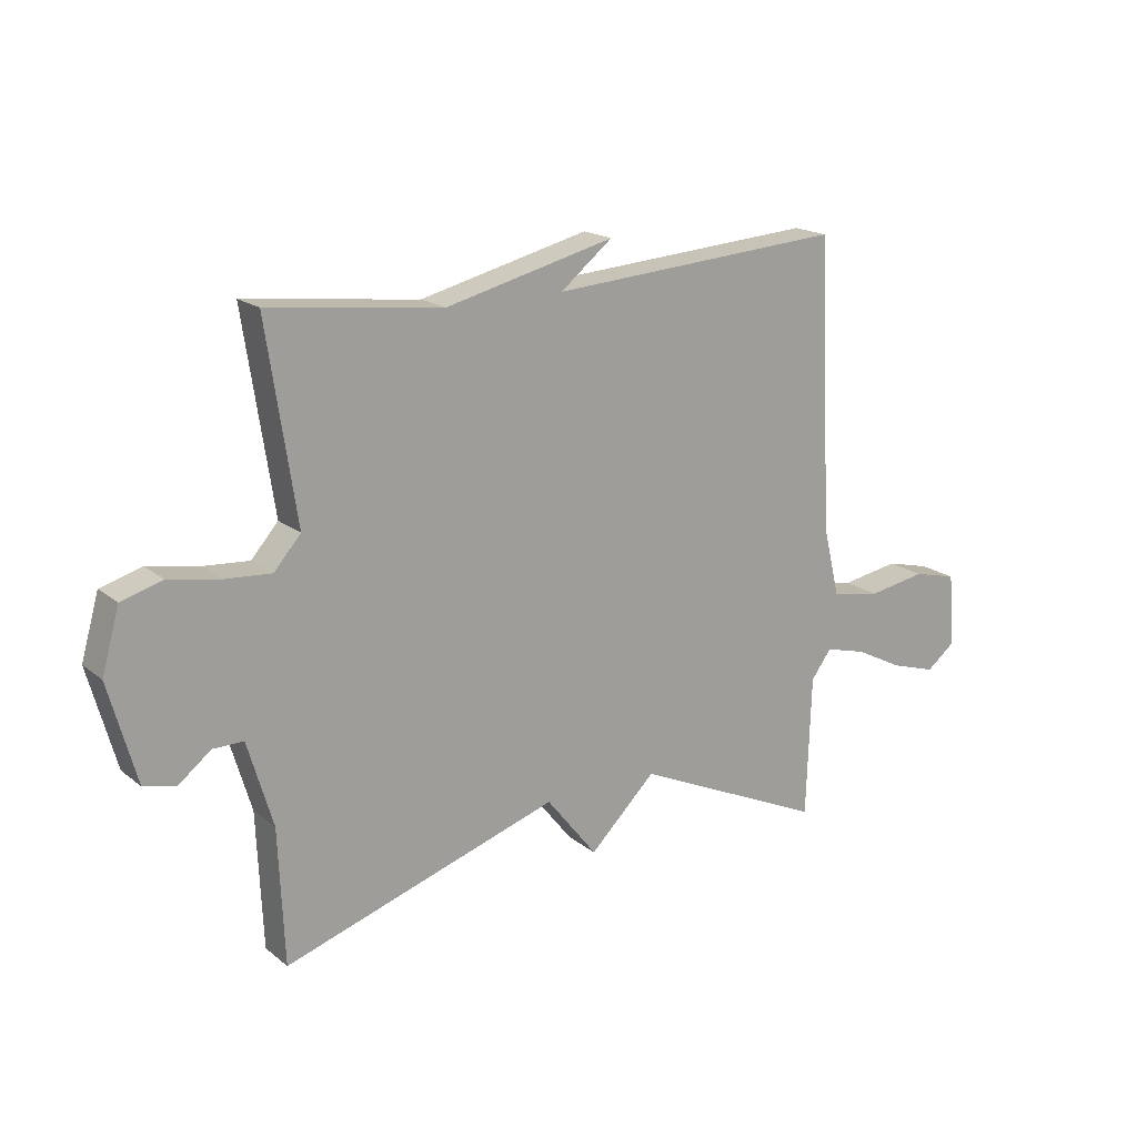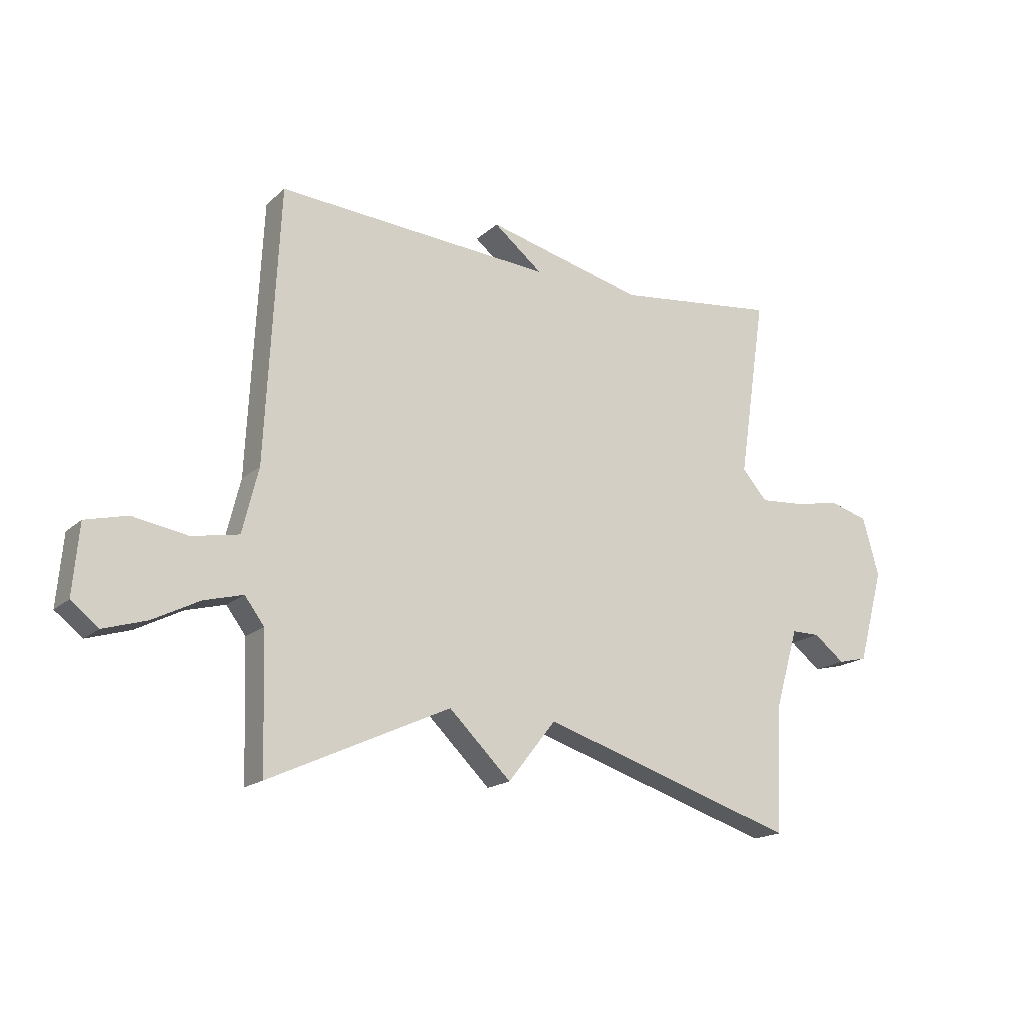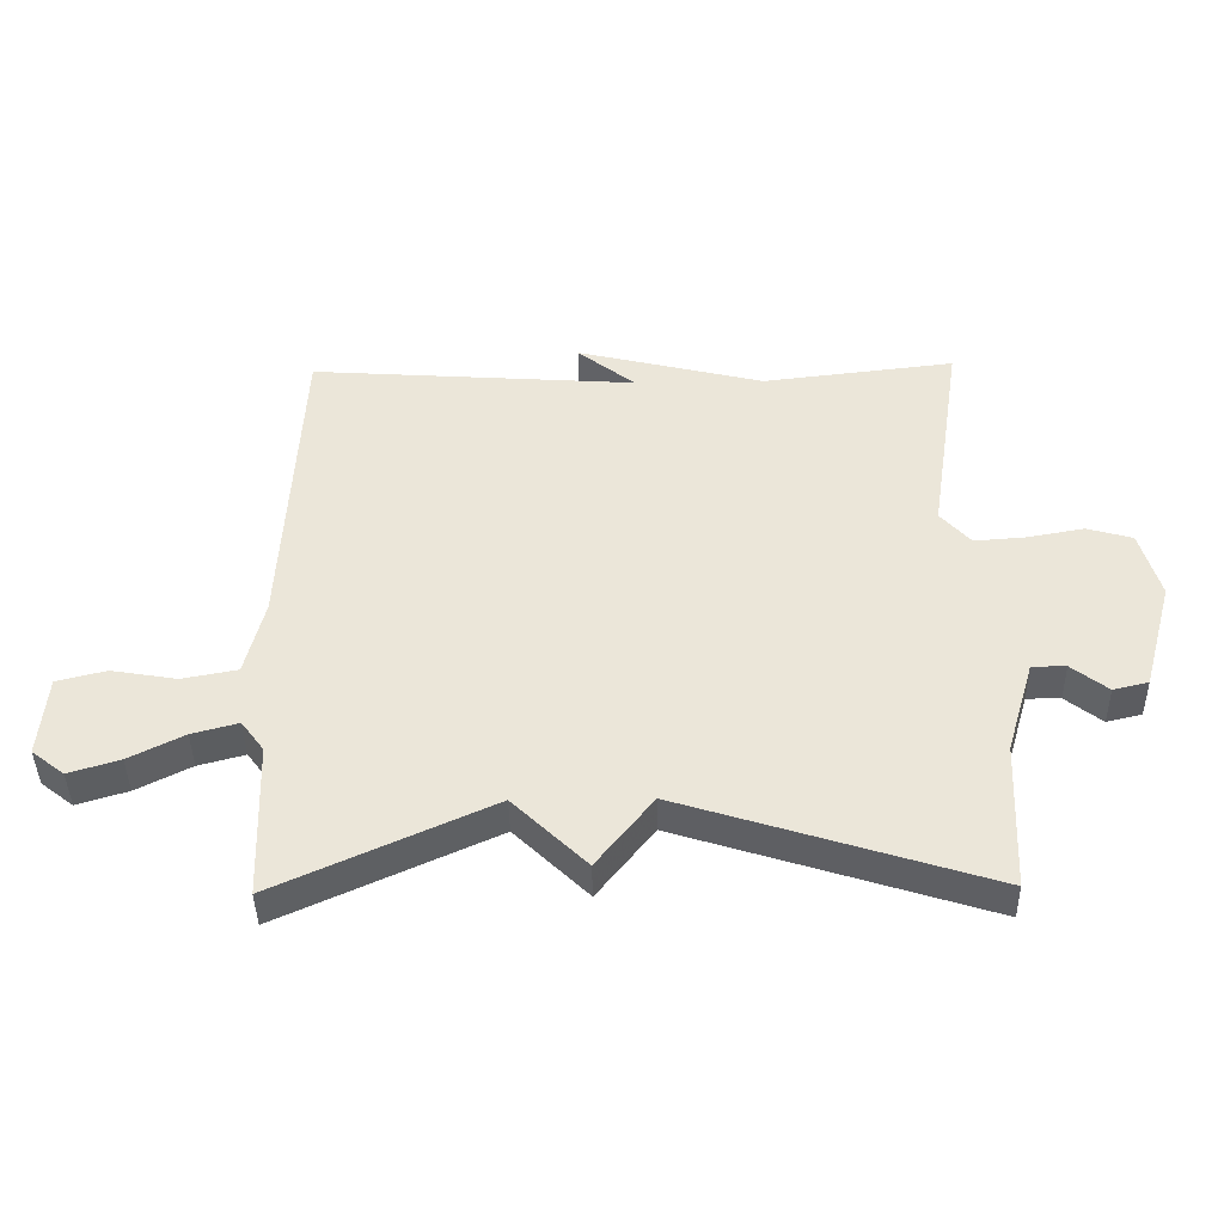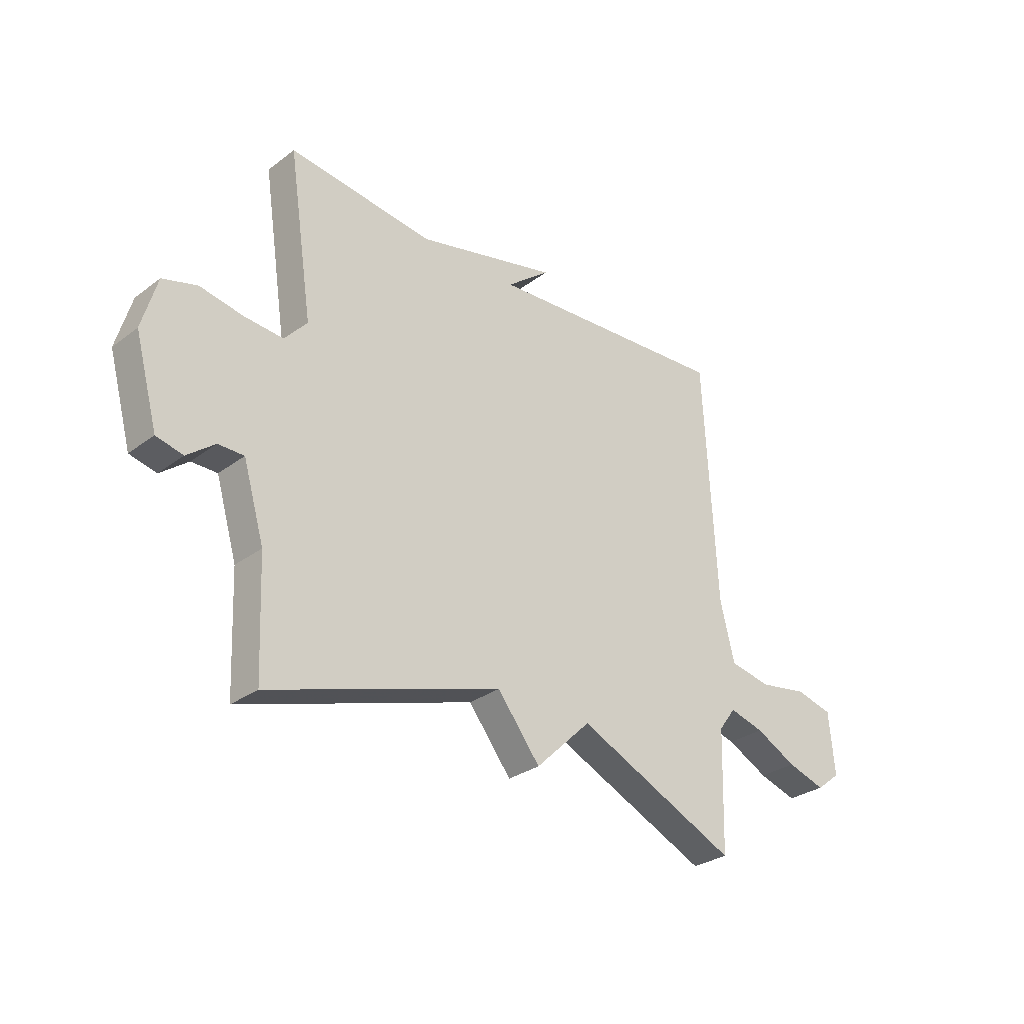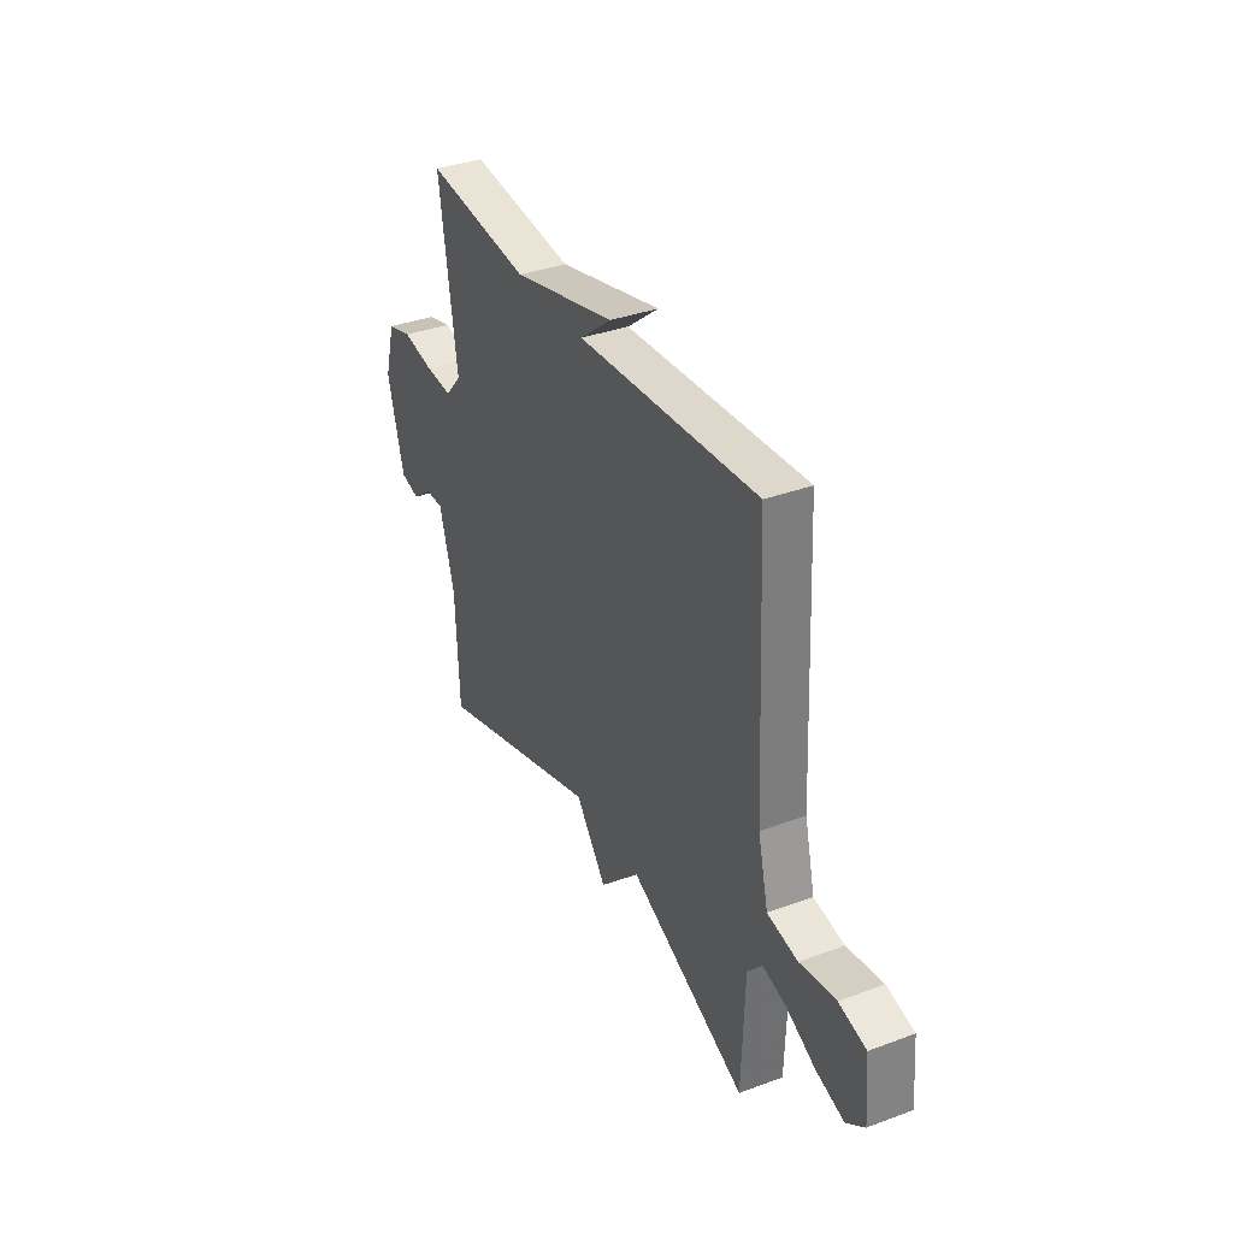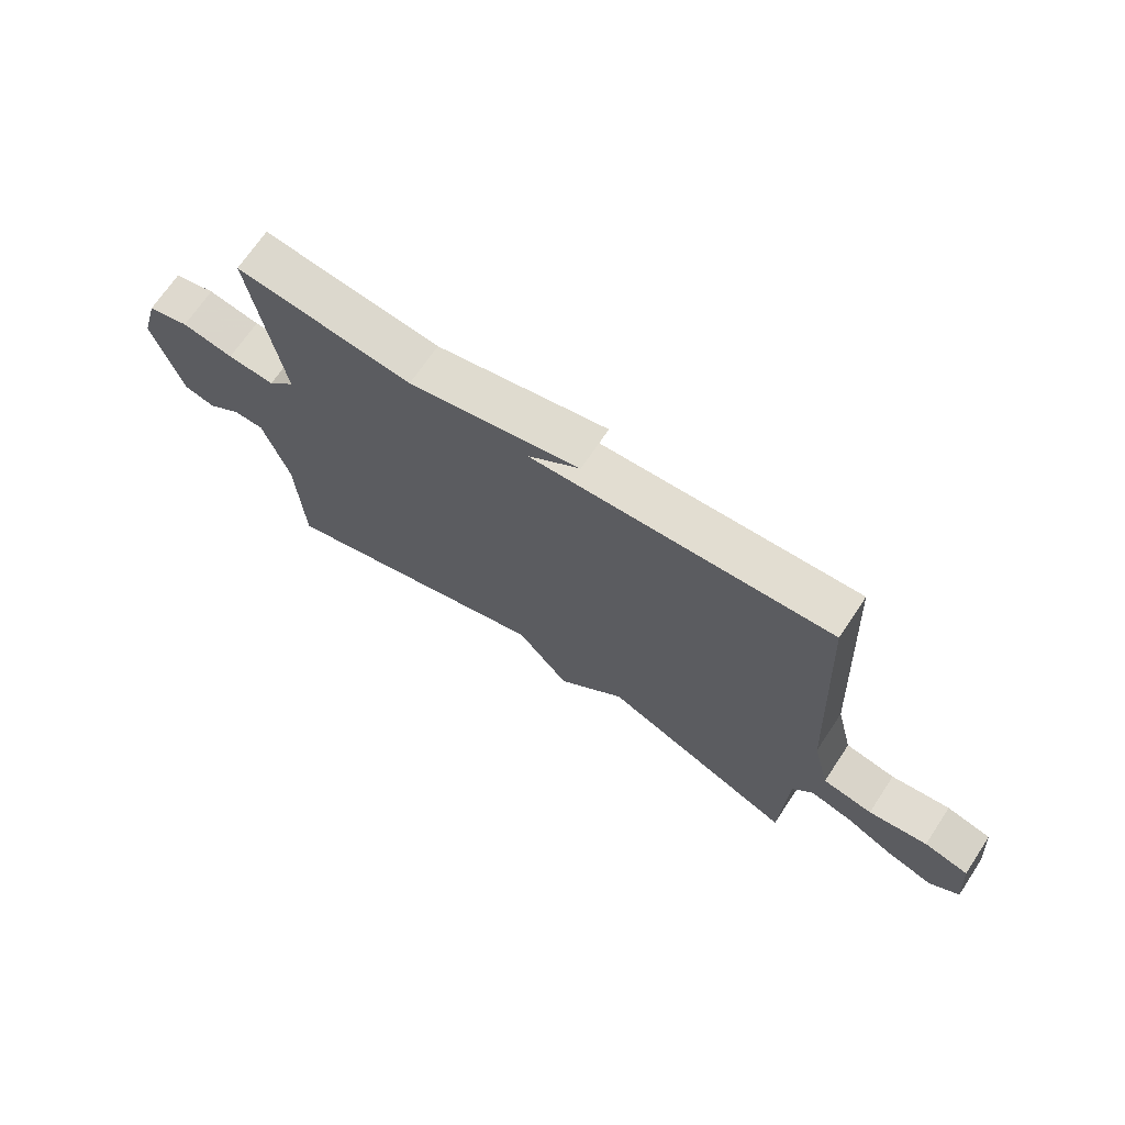
<metadata>
{"format":"obj","ext":"obj","renderer":"f3d","projection":"perspective","resolution":1024,"background":"white","views":[{"elev":18.2,"azim":-34.2,"up":"+Z"},{"elev":-17.5,"azim":148.7,"up":"+Z"},{"elev":-41.9,"azim":-179.0,"up":"+Z"},{"elev":-29.8,"azim":-42.6,"up":"+Z"},{"elev":35.5,"azim":64.0,"up":"+Z"},{"elev":69.4,"azim":33.7,"up":"+Z"}]}
</metadata>
<code>
v -0.5 0.07 -0.5
v -0.51 0.07 -0.27
v -0.553 0.07 -0.125
v -0.605 0.07 -0.125
v -0.661 0.07 -0.169
v -0.715 0.07 -0.156
v -0.762 0.07 0.014
v -0.732 0.07 0.12
v -0.662 0.07 0.14
v -0.575 0.07 0.124
v -0.496 0.07 0.118
v -0.45 0.07 0.17
v -0.5 0.07 0.5
v -0.204 0.07 0.465
v 0.085 0.07 0.536
v -0.004 0.07 0.465
v 0.5 0.07 0.5
v 0.525 0.07 0.004
v 0.554 0.07 -0.114
v 0.639 0.07 -0.13
v 0.739 0.07 -0.113
v 0.815 0.07 -0.132
v 0.826 0.07 -0.258
v 0.776 0.07 -0.297
v 0.698 0.07 -0.273
v 0.614 0.07 -0.23
v 0.543 0.07 -0.211
v 0.508 0.07 -0.258
v 0.5 0.07 -0.5
v 0.171 0.07 -0.35
v 0.058 0.07 -0.46
v -0.029 0.07 -0.35
v -0.5 0 -0.5
v -0.51 0 -0.27
v -0.553 0 -0.125
v -0.605 0 -0.125
v -0.661 0 -0.169
v -0.715 0 -0.156
v -0.762 0 0.014
v -0.732 0 0.12
v -0.662 0 0.14
v -0.575 0 0.124
v -0.496 0 0.118
v -0.45 0 0.17
v -0.5 0 0.5
v -0.204 0 0.465
v 0.085 0 0.536
v -0.004 0 0.465
v 0.5 0 0.5
v 0.525 0 0.004
v 0.554 0 -0.114
v 0.639 0 -0.13
v 0.739 0 -0.113
v 0.815 0 -0.132
v 0.826 0 -0.258
v 0.776 0 -0.297
v 0.698 0 -0.273
v 0.614 0 -0.23
v 0.543 0 -0.211
v 0.508 0 -0.258
v 0.5 0 -0.5
v 0.171 0 -0.35
v 0.058 0 -0.46
v -0.029 0 -0.35
f 30 31 32
f 28 29 30
f 27 28 30 32
f 24 25 26
f 23 24 26
f 22 23 26
f 21 22 26
f 20 21 26
f 19 20 26 27
f 18 19 27 32
f 32 1 2
f 18 32 2
f 17 18 2
f 16 17 2
f 12 13 14
f 12 14 15 16
f 8 9 10
f 7 8 10
f 6 7 10
f 5 6 10
f 4 5 10
f 3 4 10 11
f 11 12 16
f 3 11 16
f 2 3 16
f 64 63 62
f 62 61 60
f 64 62 60 59
f 58 57 56
f 58 56 55
f 58 55 54
f 58 54 53
f 58 53 52
f 59 58 52 51
f 64 59 51 50
f 34 33 64
f 34 64 50
f 34 50 49
f 34 49 48
f 46 45 44
f 48 47 46 44
f 42 41 40
f 42 40 39
f 42 39 38
f 42 38 37
f 42 37 36
f 43 42 36 35
f 48 44 43
f 48 43 35
f 48 35 34
f 1 33 34 2
f 2 34 35 3
f 3 35 36 4
f 4 36 37 5
f 5 37 38 6
f 6 38 39 7
f 7 39 40 8
f 8 40 41 9
f 9 41 42 10
f 10 42 43 11
f 11 43 44 12
f 12 44 45 13
f 13 45 46 14
f 14 46 47 15
f 15 47 48 16
f 16 48 49 17
f 17 49 50 18
f 18 50 51 19
f 19 51 52 20
f 20 52 53 21
f 21 53 54 22
f 22 54 55 23
f 23 55 56 24
f 24 56 57 25
f 25 57 58 26
f 26 58 59 27
f 27 59 60 28
f 28 60 61 29
f 29 61 62 30
f 30 62 63 31
f 31 63 64 32
f 32 64 33 1

</code>
